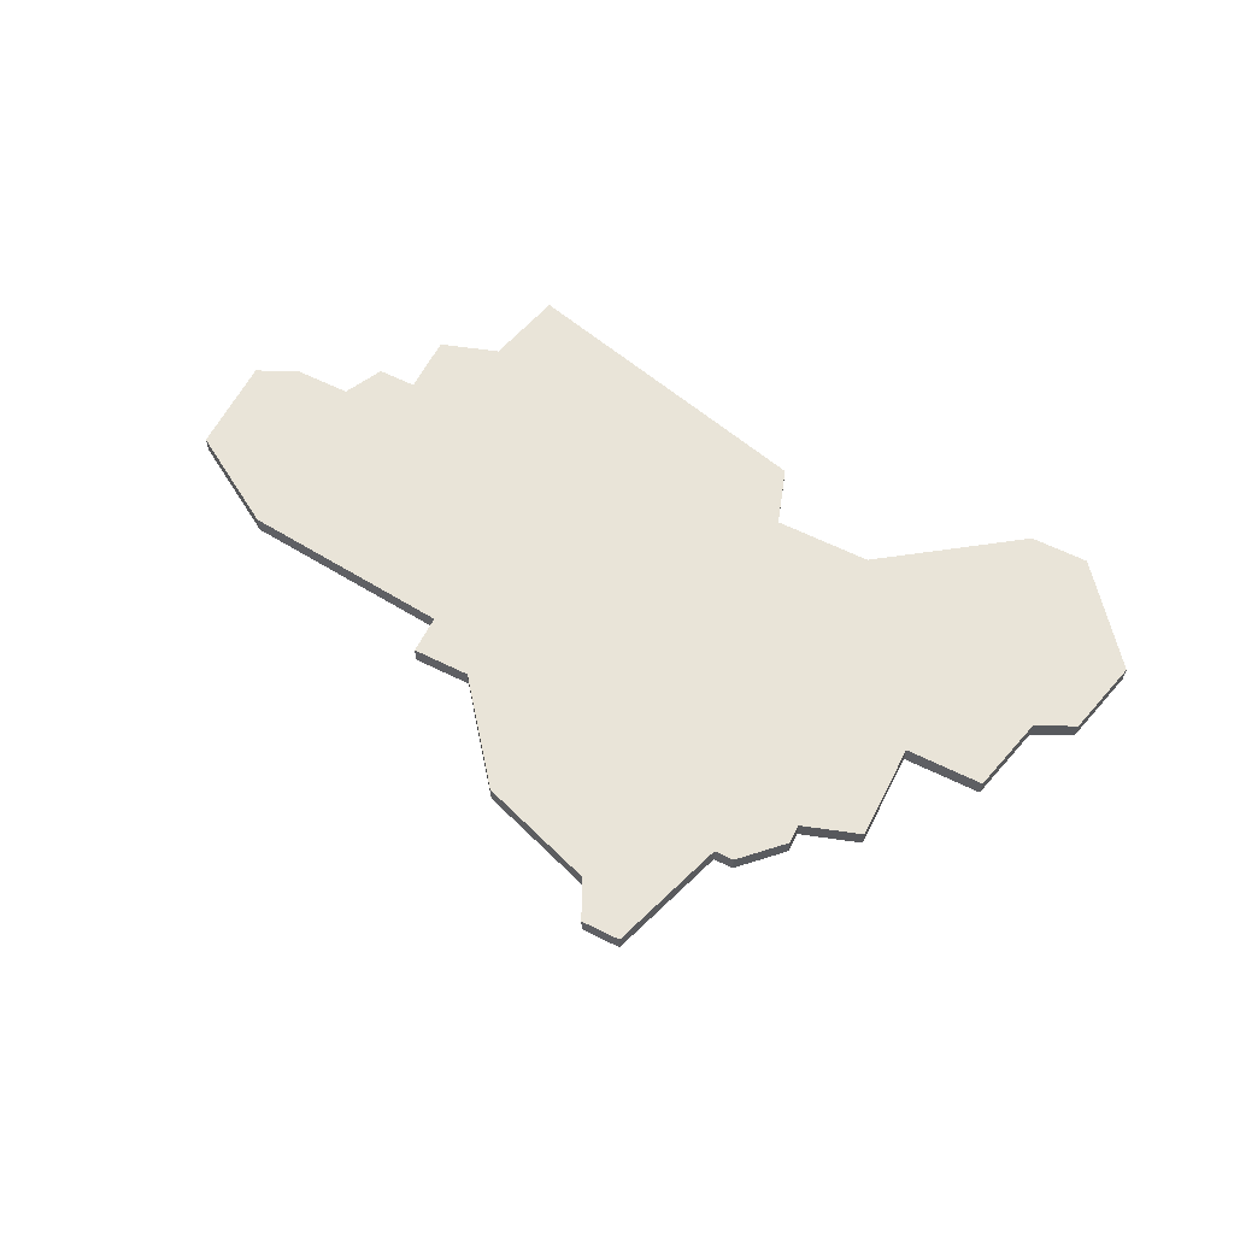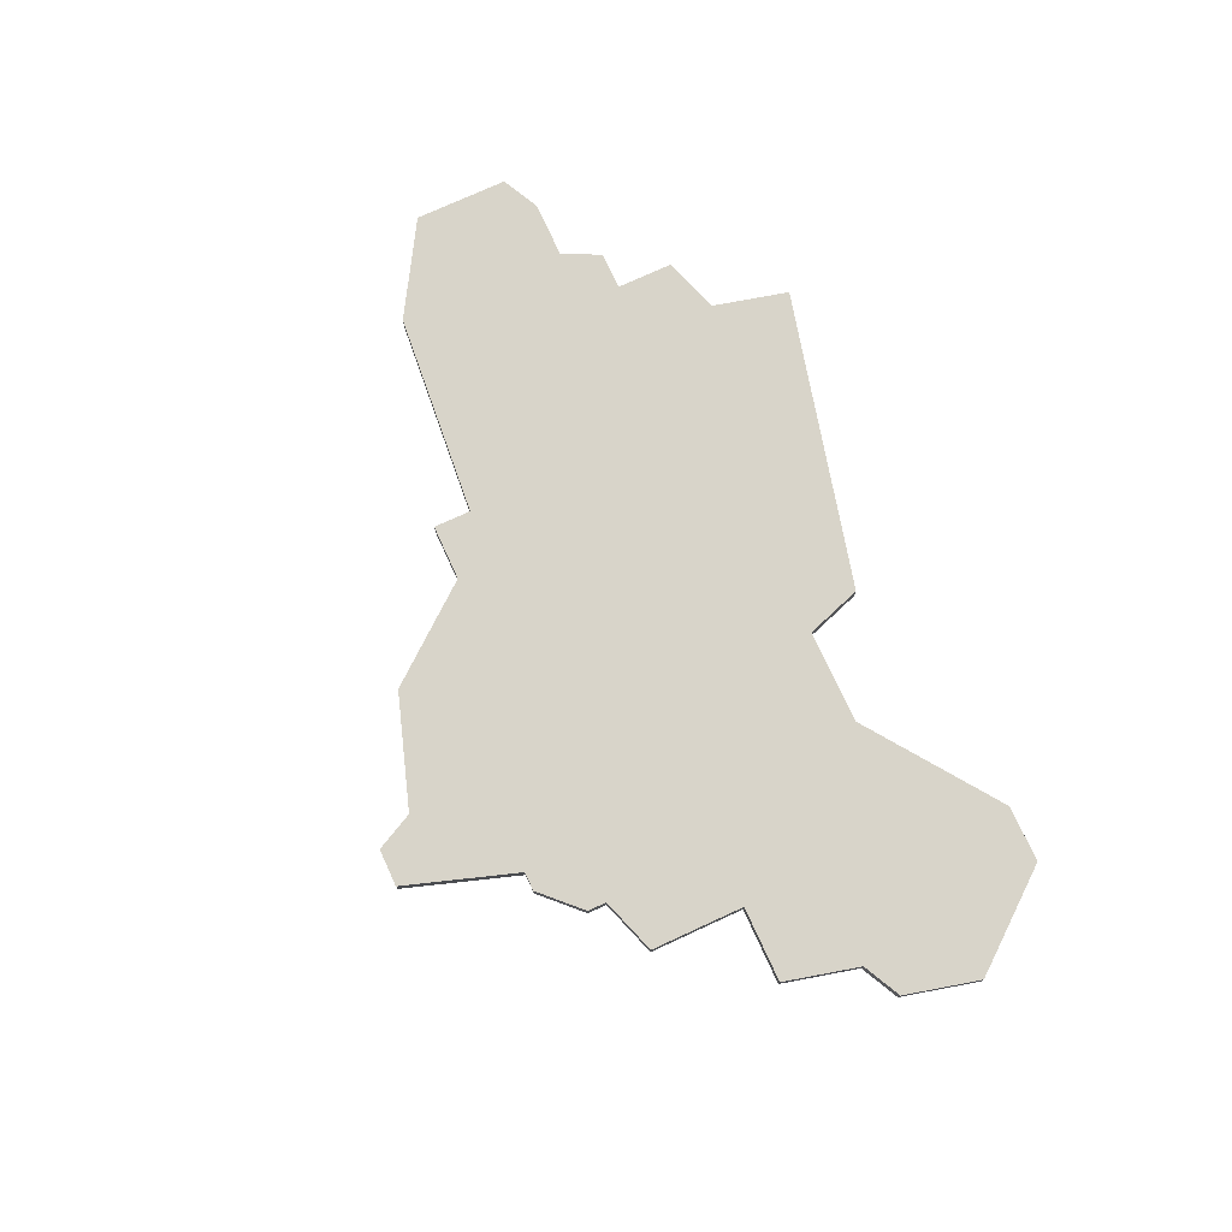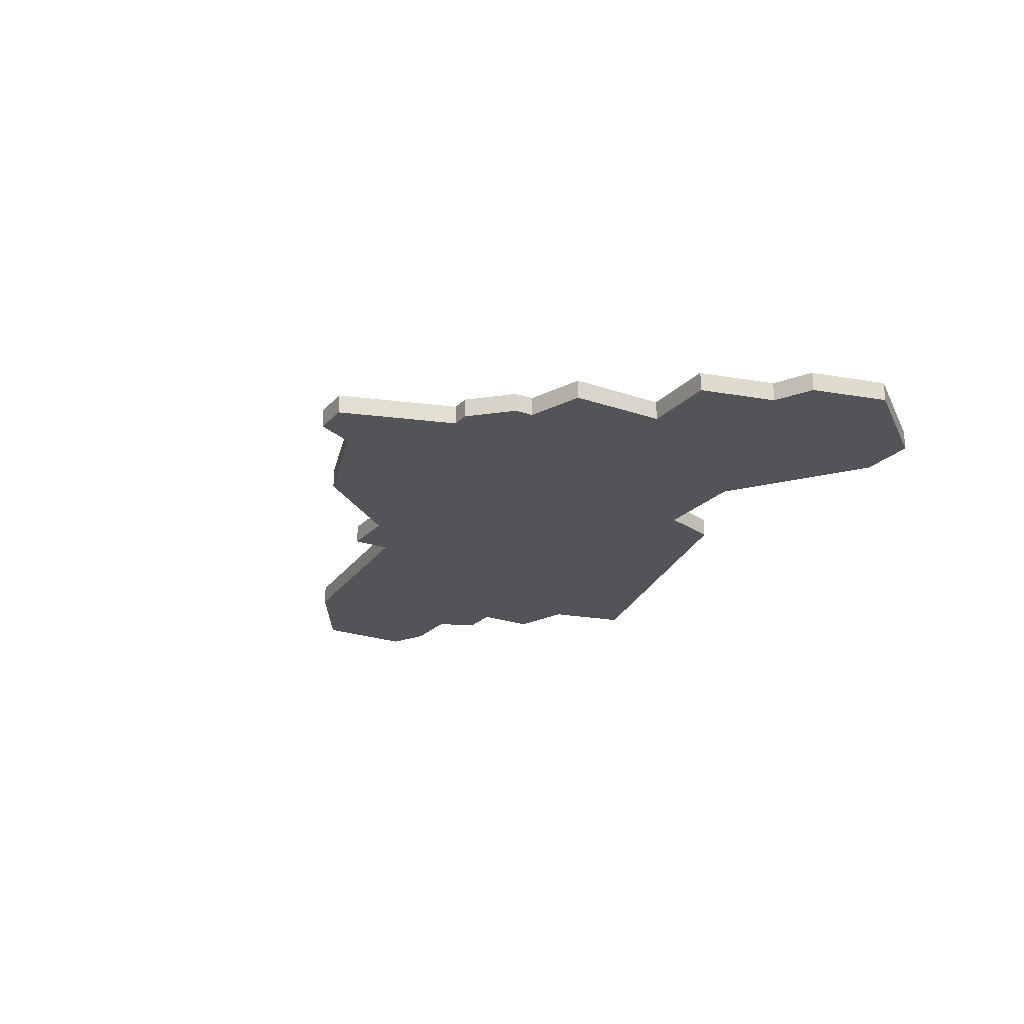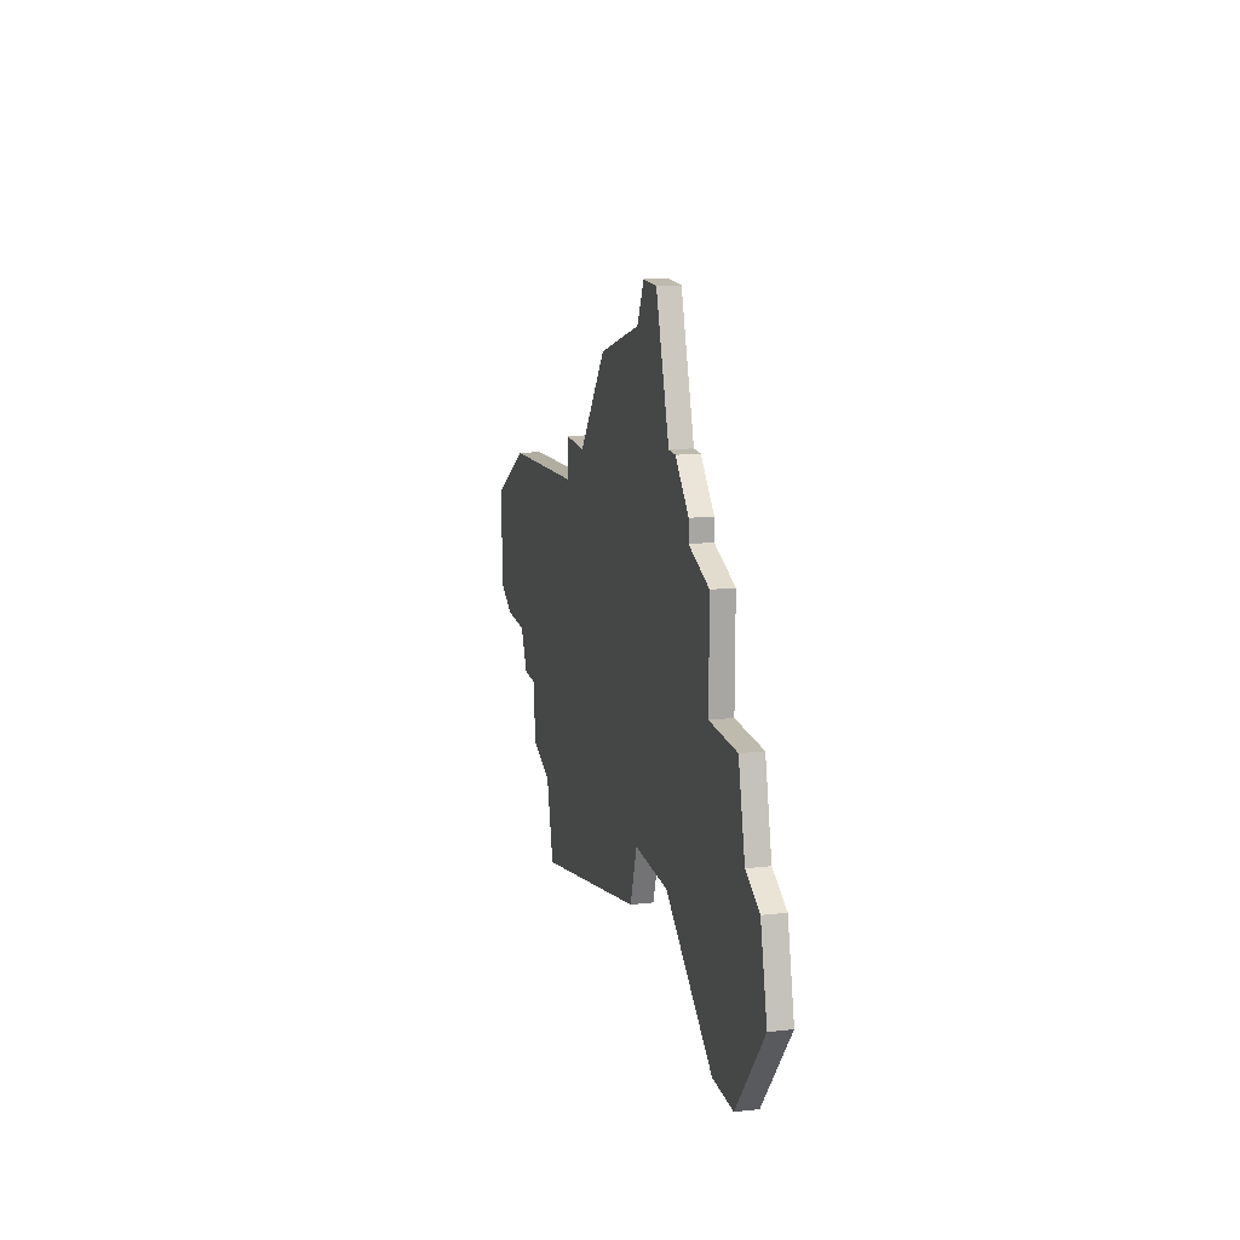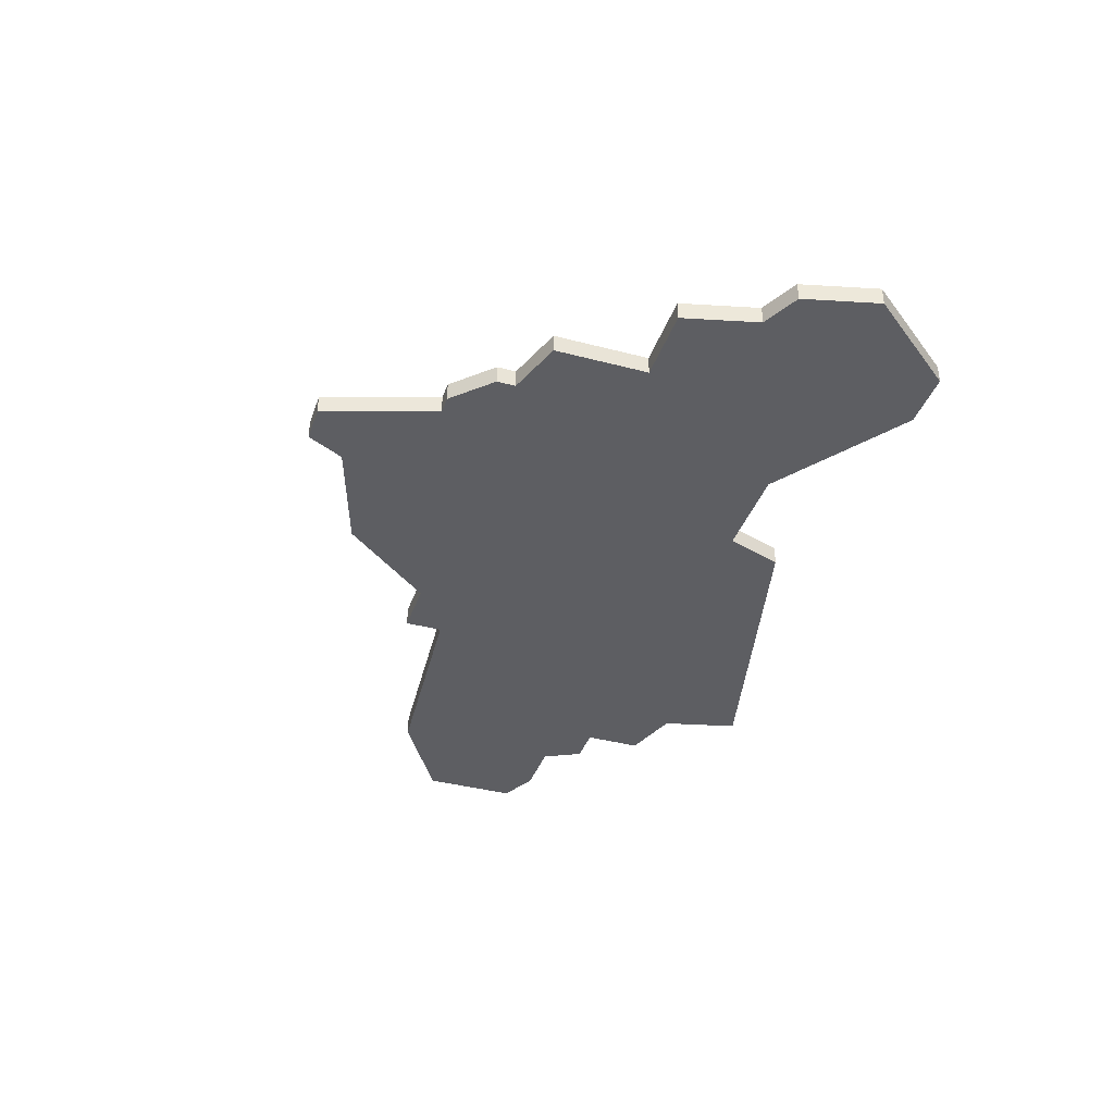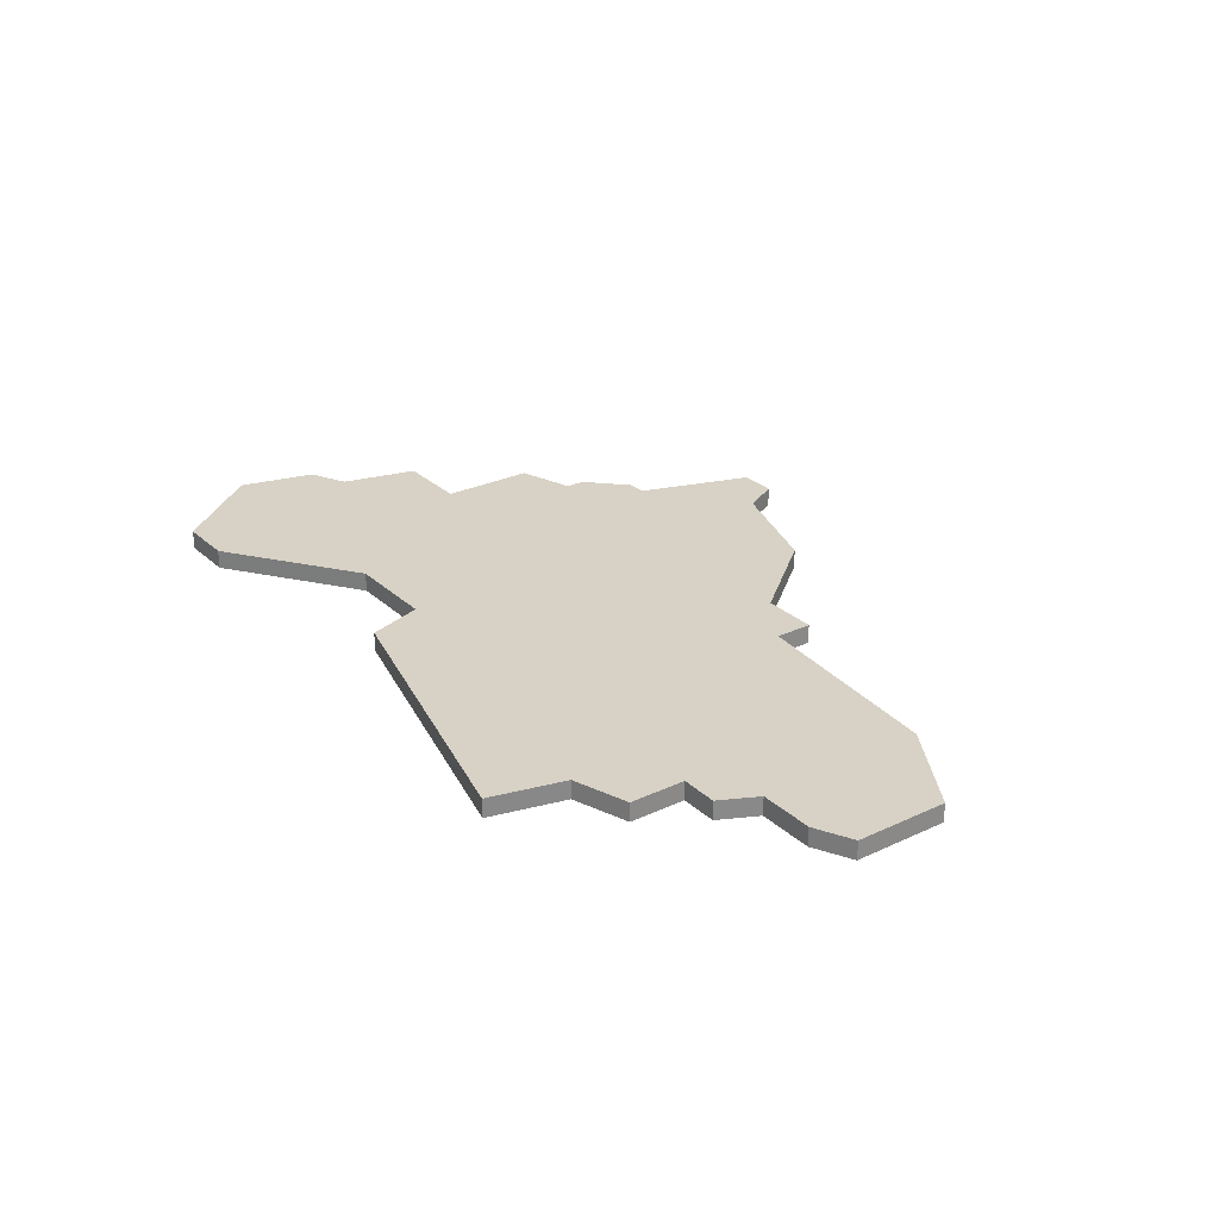
<metadata>
{"format":"obj","ext":"obj","renderer":"f3d","projection":"perspective","resolution":1024,"background":"white","views":[{"elev":60.7,"azim":-153.1,"up":"+Z"},{"elev":75.5,"azim":-114.7,"up":"+Z"},{"elev":-22.9,"azim":-120.8,"up":"+Z"},{"elev":15.5,"azim":-103.6,"up":"+Y"},{"elev":-38.5,"azim":-108.4,"up":"+Z"},{"elev":27.3,"azim":54.1,"up":"+Z"}]}
</metadata>
<code>
v 4740 -630 0
v 4740 -630 1
v 4740 -631 0
v 4740 -631 1
v 4748 -646 0
v 4748 -646 1
v 4748 -624 0
v 4748 -624 1
v 4772 -634 0
v 4772 -634 1
v 4772 -643 0
v 4772 -643 1
v 4747 -622 0
v 4747 -622 1
v 4730 -642 0
v 4730 -642 1
v 4771 -645 0
v 4771 -645 1
v 4754 -626 0
v 4754 -626 1
v 4729 -646 0
v 4729 -646 1
v 4737 -637 0
v 4737 -637 1
v 4737 -632 0
v 4737 -632 1
v 4745 -622 0
v 4745 -622 1
v 4761 -631 0
v 4761 -631 1
v 4761 -633 0
v 4761 -633 1
v 4736 -651 0
v 4736 -651 1
v 4769 -645 0
v 4769 -645 1
v 4769 -648 0
v 4769 -648 1
v 4777 -637 0
v 4777 -637 1
v 4777 -639 0
v 4777 -639 1
v 4777 -642 0
v 4777 -642 1
v 4743 -628 0
v 4743 -628 1
v 4743 -646 0
v 4743 -646 1
v 4742 -628 0
v 4742 -628 1
v 4775 -643 0
v 4775 -643 1
v 4758 -631 0
v 4758 -631 1
v 4733 -637 0
v 4733 -637 1
v 4733 -651 0
v 4733 -651 1
v 4766 -649 0
v 4766 -649 1
v 4749 -649 0
v 4749 -649 1
v 4732 -641 0
v 4732 -641 1
v 4765 -653 0
v 4765 -653 1
f 63 57 21
f 21 15 63
f 63 33 57
f 55 23 63
f 5 47 23
f 23 47 63
f 33 63 47
f 3 23 25
f 45 3 1
f 23 3 5
f 1 49 45
f 27 13 7
f 45 27 7
f 3 45 5
f 53 5 45
f 59 65 61
f 31 59 5
f 37 59 35
f 11 17 35
f 41 51 11
f 35 59 31
f 11 35 9
f 31 5 53
f 19 45 7
f 29 31 53
f 19 53 45
f 11 9 41
f 39 41 9
f 9 35 31
f 51 41 43
f 5 59 61
f 22 58 64
f 64 16 22
f 58 34 64
f 64 24 56
f 24 48 6
f 64 48 24
f 48 64 34
f 26 24 4
f 2 4 46
f 6 4 24
f 46 50 2
f 8 14 28
f 8 28 46
f 6 46 4
f 46 6 54
f 62 66 60
f 6 60 32
f 36 60 38
f 36 18 12
f 12 52 42
f 32 60 36
f 10 36 12
f 54 6 32
f 8 46 20
f 54 32 30
f 46 54 20
f 42 10 12
f 10 42 40
f 32 36 10
f 44 42 52
f 62 60 6
f 22 16 21
f 21 16 15
f 58 22 57
f 57 22 21
f 34 58 33
f 33 58 57
f 48 34 47
f 47 34 33
f 6 48 5
f 5 48 47
f 62 6 61
f 61 6 5
f 66 62 65
f 65 62 61
f 60 66 59
f 59 66 65
f 38 60 37
f 37 60 59
f 36 38 35
f 35 38 37
f 18 36 17
f 17 36 35
f 12 18 11
f 11 18 17
f 52 12 51
f 51 12 11
f 44 52 43
f 43 52 51
f 42 44 41
f 41 44 43
f 40 42 39
f 39 42 41
f 10 40 9
f 9 40 39
f 32 10 31
f 31 10 9
f 30 32 29
f 29 32 31
f 54 30 53
f 53 30 29
f 20 54 19
f 19 54 53
f 8 20 7
f 7 20 19
f 14 8 13
f 13 8 7
f 28 14 27
f 27 14 13
f 46 28 45
f 45 28 27
f 50 46 49
f 49 46 45
f 2 50 1
f 1 50 49
f 4 2 3
f 3 2 1
f 26 4 25
f 25 4 3
f 24 26 23
f 23 26 25
f 56 24 55
f 55 24 23
f 16 64 15
f 15 64 63
f 64 56 63
f 63 56 55

</code>
